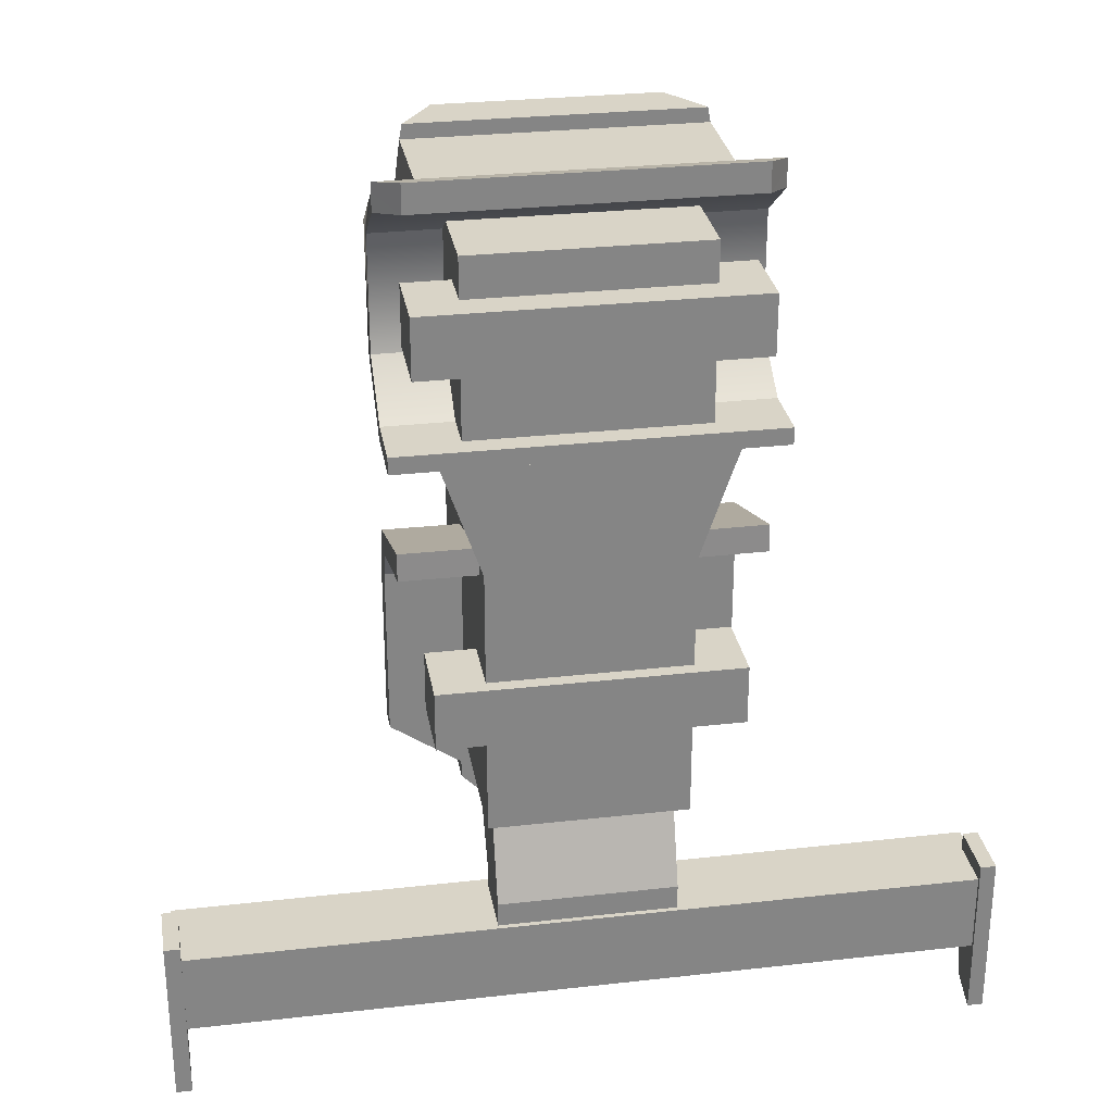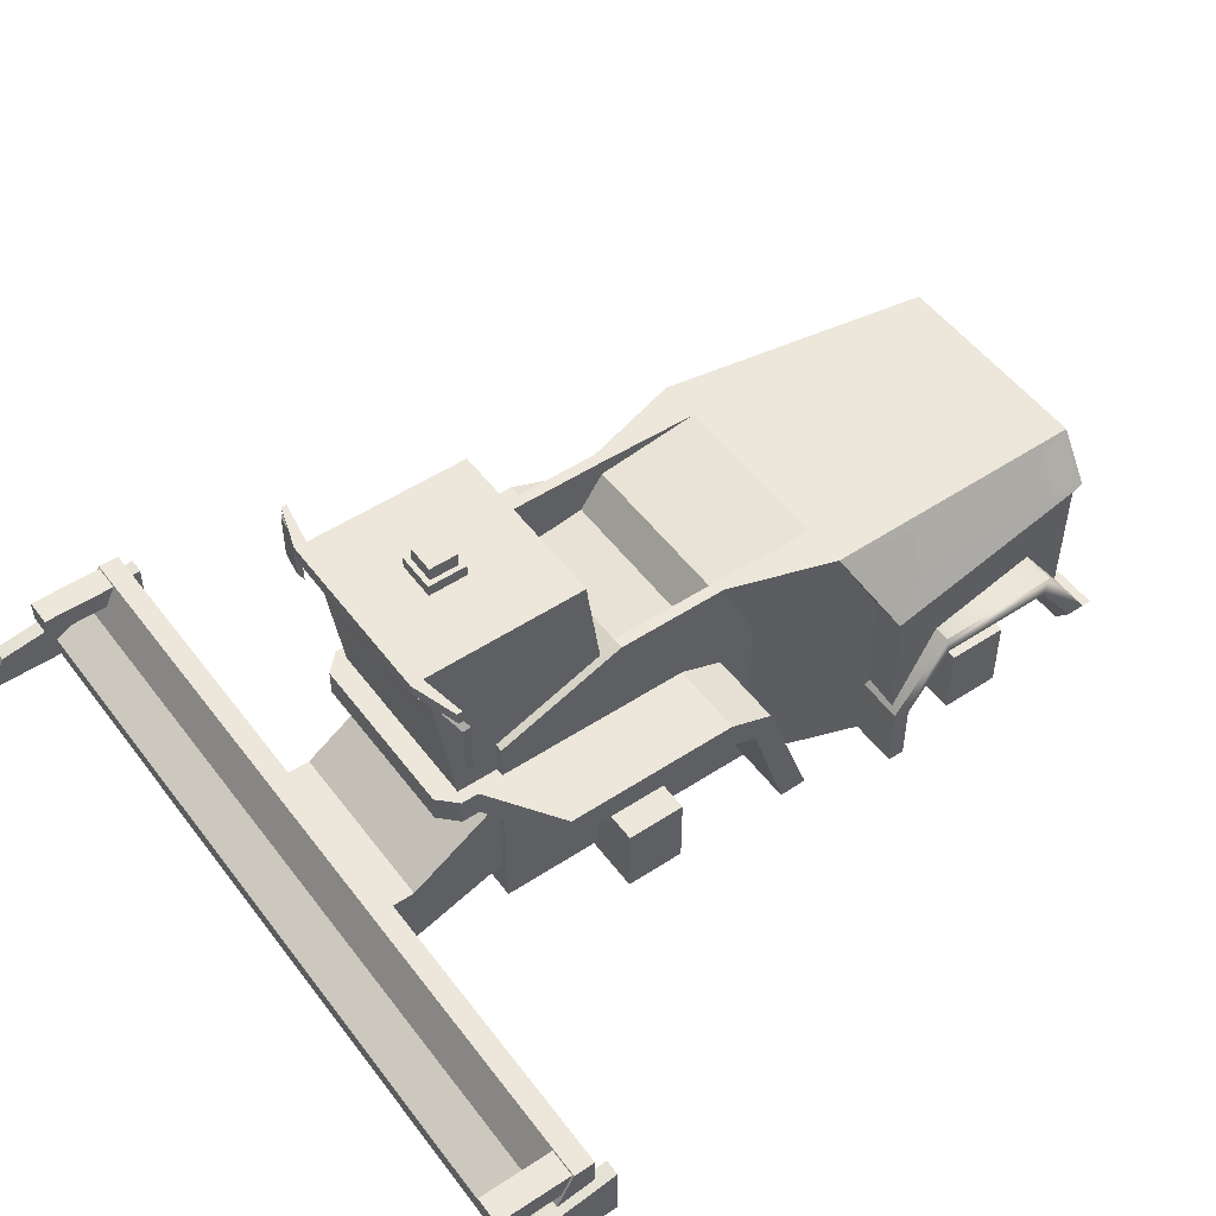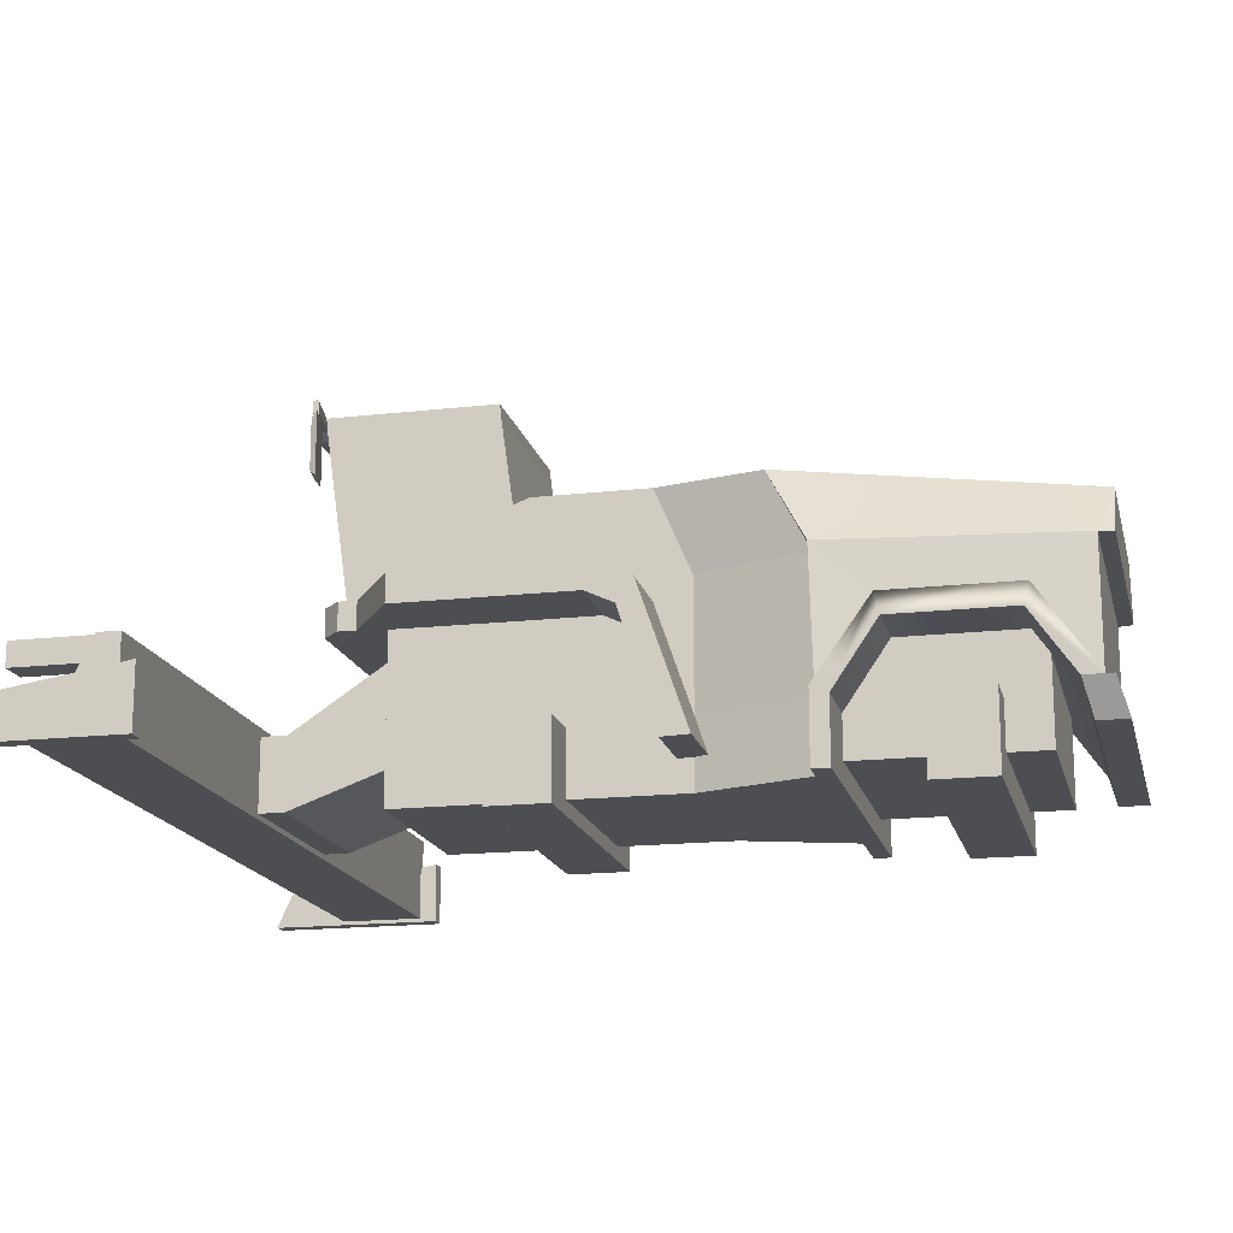
<metadata>
{"format":"obj","ext":"obj","renderer":"f3d","projection":"perspective","resolution":1024,"background":"white","views":[{"elev":28.7,"azim":-9.6,"up":"+Z"},{"elev":51.1,"azim":-125.6,"up":"+Y"},{"elev":-16.7,"azim":-76.9,"up":"+Y"}]}
</metadata>
<code>
v -1.094 5.193 -2.5
v -1.094 5.193 -4.481
v 0 5.13 -4.481
v 0 5.193 -2.5
v 0 4.231 -2.365
v -1.094 4.231 -2.365
v -1.094 3.735 -3.804
v -1.094 5.079 -4.337
v -1.094 5.067 -2.482
v 0 5.075 -2.483
v -1.094 5.068 -2.624
v -1.094 4.181 -2.51
v -0.9545 5.13 -4.481
v -0.9545 4.231 -2.365
v -0.9545 5.068 -2.482
v 0 5.072 -4.464
v -0.9545 5.072 -4.464
v -1.094 5.072 -4.464
v -1.094 3.292 -2.233
v 0 3.292 -2.233
v -1.094 3.292 -3.799
v -1.094 3.292 -4.108
v 0 3.292 -4.213
v -0.9545 3.292 -4.213
v -1.094 3.292 -4.213
v 0 3.152 -4.194
v -0.9545 3.152 -4.194
v -1.094 3.152 -4.194
v -1.094 3.152 -4.09
v -1.094 3.152 -3.797
v -1.094 5.354 -2.516
v -1.094 5.354 -4.497
v 0 5.354 -2.516
v -1.094 5.193 -4.628
v -0.9545 5.13 -4.628
v -1.094 5.354 -4.644
v 0 5.13 -4.628
v 0 5.354 -4.644
v -1.651 5.193 -4.383
v -1.651 5.354 -4.399
v -1.651 5.354 -4.466
v -1.651 5.193 -4.449
v 1.094 5.193 -2.5
v 1.094 5.193 -4.481
v 1.094 4.231 -2.365
v 1.094 3.735 -3.804
v 1.094 5.079 -4.337
v 1.094 5.067 -2.482
v 1.094 5.068 -2.624
v 1.094 4.181 -2.51
v 0.9545 5.13 -4.481
v 0.9545 4.231 -2.365
v 0.9545 5.068 -2.482
v 0.9545 5.072 -4.464
v 1.094 5.072 -4.464
v 1.094 3.292 -2.233
v 1.094 3.292 -3.799
v 1.094 3.292 -4.108
v 0.9545 3.292 -4.213
v 1.094 3.292 -4.213
v 0.9545 3.152 -4.194
v 1.094 3.152 -4.194
v 1.094 3.152 -4.09
v 1.094 3.152 -3.797
v 1.094 5.354 -2.516
v 1.094 5.354 -4.497
v 1.094 5.193 -4.628
v 0.9545 5.13 -4.628
v 1.094 5.354 -4.644
v 1.651 5.193 -4.383
v 1.651 5.354 -4.399
v 1.651 5.354 -4.466
v 1.651 5.193 -4.449
v -2.103 2.845 -1.331
v -2.103 3.181 -1.331
v -2.103 3.181 -3.444
v -2.103 2.845 -3.444
v -1.243 3.181 -4.035
v -1.243 2.845 -4.035
v 0 3.168 -1.331
v 0 2.839 -1.331
v 0 3.181 -4.463
v 0 2.845 -4.463
v -2.103 2.685 -0.9885
v -2.103 2.962 -0.7994
v -2.103 1.259 -0.5529
v -2.103 1.272 -0.2174
v -1.028 3.181 -4.463
v -1.243 3.181 -4.249
v -1.028 2.845 -4.463
v -1.243 2.845 -4.249
v 0 2.672 -0.9885
v 0 2.95 -0.7994
v 0 1.247 -0.5529
v 0 1.26 -0.2174
v -1.701 3.211 4.023
v 0 3.211 4.023
v 0 3.803 4.023
v -1.313 3.803 4.023
v -1.733 3.211 3.849
v 0 3.211 3.849
v 0 3.823 3.844
v -1.056 3.823 3.84
v -1.519 3.592 3.576
v -1.607 3.463 3.563
v -1.726 2.523 3.849
v 0 4.189 0.4711
v -1.056 4.189 0.4711
v -1.574 4.189 0.4711
v -1.63 3.429 3.559
v -1.498 3.623 3.58
v -1.66 3.813 1.504
v -1.813 2.57 3.175
v 0 2.523 3.849
v 0 4.021 -0.7947
v -1.054 4.021 -0.7947
v -1.054 4.216 -0.7947
v -1.192 4.216 -0.7947
v -1.559 3.973 1.522
v -1.741 3.684 1.491
v -1.715 3.3 3.545
v -1.64 3.844 1.508
v -1.41 3.752 3.593
v -2.102 3.211 0.9869
v -1.717 1.576 3.849
v 0 3.608 -1.086
v -1.054 3.608 -1.086
v -1.192 3.22 -0.367
v -1.054 4.216 -2.146
v -1.192 4.216 -2.146
v -1.762 3.65 1.487
v -2.015 2.564 1.648
v 0 1.576 3.85
v 0 3.448 -2.146
v -1.054 3.448 -2.146
v -1.192 4.124 -0.9084
v -1.192 3.999 -0.9084
v -1.192 3.951 -0.8259
v -1.192 3.826 -0.8259
v -1.192 3.777 -0.7559
v -1.192 3.652 -0.7559
v -1.678 3.22 0.977
v 0 4.216 -2.146
v 0 3.615 -3.695
v -1.192 3.615 -3.695
v -1.192 2.893 -3.695
v -1.192 3.652 -1.756
v -1.192 3.777 -1.756
v -1.192 3.826 -1.826
v -1.192 3.951 -1.826
v -1.192 3.999 -1.908
v -1.192 4.124 -1.908
v -1.843 3.521 1.473
v -2.102 1.678 1.028
v -1.192 0.881 -0.367
v -1.678 1.678 1.046
v 0 2.893 -3.695
v -1.192 0.881 -3.695
v 0 0.881 -0.367
v 0 0.881 -3.695
v 0 0.881 1.044
v -1.678 0.881 1.044
v -1.192 1.679 -0.367
v -1.192 2.876 -1.01
v -1.418 2.045 3.849
v -0.7918 2.045 3.849
v -1.414 1.816 3.849
v -0.7919 1.816 3.85
v 1.701 3.211 4.023
v 1.313 3.803 4.023
v 1.733 3.211 3.849
v 1.056 3.823 3.84
v 1.519 3.592 3.576
v 1.607 3.463 3.563
v 1.726 2.523 3.849
v 1.056 4.189 0.4711
v 1.574 4.189 0.4711
v 1.63 3.429 3.559
v 1.498 3.623 3.58
v 1.66 3.813 1.504
v 1.813 2.57 3.175
v 1.054 4.021 -0.7947
v 1.054 4.216 -0.7947
v 1.192 4.216 -0.7947
v 1.559 3.973 1.522
v 1.741 3.684 1.491
v 1.715 3.3 3.545
v 1.64 3.844 1.508
v 1.41 3.752 3.593
v 2.102 3.211 0.9869
v 1.717 1.576 3.849
v 1.054 3.608 -1.086
v 1.192 3.22 -0.367
v 1.054 4.216 -2.146
v 1.192 4.216 -2.146
v 1.762 3.65 1.487
v 2.015 2.564 1.648
v 1.054 3.448 -2.146
v 1.192 4.124 -0.9084
v 1.192 3.999 -0.9084
v 1.192 3.951 -0.8259
v 1.192 3.826 -0.8259
v 1.192 3.777 -0.7559
v 1.192 3.652 -0.7559
v 1.678 3.22 0.977
v 1.192 3.615 -3.695
v 1.192 2.893 -3.695
v 1.192 3.652 -1.756
v 1.192 3.777 -1.756
v 1.192 3.826 -1.826
v 1.192 3.951 -1.826
v 1.192 3.999 -1.908
v 1.192 4.124 -1.908
v 1.843 3.521 1.473
v 2.102 1.678 1.028
v 1.192 0.881 -0.367
v 1.678 1.678 1.046
v 1.192 0.881 -3.695
v 1.678 0.881 1.044
v 1.192 1.679 -0.367
v 1.192 2.876 -1.01
v 1.418 2.045 3.849
v 0.7918 2.045 3.849
v 1.414 1.816 3.849
v 0.7919 1.816 3.85
v 0 2.346 1.712
v 2.208 2.346 1.712
v 0 1.216 3.742
v 1.938 1.216 3.742
v 0 2.346 3.126
v 2.208 2.346 3.126
v 2.208 1.585 1.194
v 0 1.585 1.194
v 2.208 1.61 3.64
v 0 1.61 3.64
v 2.208 1.673 0.9876
v 2.208 2.599 1.652
v 0 2.599 1.652
v 0 1.673 0.9876
v 2.208 2.599 3.187
v 2.208 1.612 3.865
v 0 1.612 3.865
v 0 2.599 3.187
v 0 1.217 4.091
v 0 1.612 3.977
v 2.208 1.612 3.977
v 1.938 1.217 4.091
v 2.208 0.8242 1.194
v 0 0.8242 1.194
v 2.208 0.8241 0.9876
v 0 0.8241 0.9876
v -2.208 2.346 1.712
v -1.938 1.216 3.742
v -2.208 2.346 3.126
v -2.208 1.585 1.194
v -2.208 1.61 3.64
v -2.208 1.673 0.9876
v -2.208 2.599 1.652
v -2.208 2.599 3.187
v -2.208 1.612 3.865
v -2.208 1.612 3.977
v -1.938 1.217 4.091
v -2.208 0.8242 1.194
v -2.208 0.8241 0.9876
v -1.415 4.526 -4.499
v -1.716 4.526 -4.45
v -1.415 5.124 -4.499
v -1.716 5.124 -4.45
v -1.353 5.193 -4.449
v -1.752 5.193 -4.376
v -1.353 4.457 -4.449
v -1.752 4.457 -4.376
v -0.1729 5.66 -3.457
v 0.1729 5.66 -3.457
v -0.1729 5.66 -3.803
v 0.1729 5.66 -3.803
v -0.1729 5.494 -3.803
v -0.1729 5.494 -3.457
v 0.1729 5.494 -3.457
v 0.1729 5.494 -3.803
v -0.2365 5.315 -3.867
v -0.2365 5.314 -3.394
v -0.2365 5.494 -3.394
v -0.2365 5.495 -3.867
v 0.2365 5.314 -3.394
v 0.2365 5.494 -3.394
v 0.2365 5.315 -3.867
v 0.2365 5.495 -3.867
v 2.103 2.845 -1.331
v 2.103 3.181 -1.331
v 2.103 3.181 -3.444
v 2.103 2.845 -3.444
v 1.243 3.181 -4.035
v 1.243 2.845 -4.035
v 2.103 2.685 -0.9885
v 2.103 2.962 -0.7994
v 2.103 1.259 -0.5529
v 2.103 1.272 -0.2174
v 1.028 3.181 -4.463
v 1.243 3.181 -4.249
v 1.028 2.845 -4.463
v 1.243 2.845 -4.249
v 1.415 4.526 -4.499
v 1.716 4.526 -4.45
v 1.415 5.124 -4.499
v 1.716 5.124 -4.45
v 1.353 5.193 -4.449
v 1.752 5.193 -4.376
v 1.353 4.457 -4.449
v 1.752 4.457 -4.376
v -1.082 1.549 -3.124
v -1.082 2.752 -3.363
v -1.082 1.775 -5.177
v -1.082 0.931 -5.177
v -1.082 1.775 -4.829
v -1.082 0.931 -4.829
v 0 1.775 -4.829
v 0 2.752 -3.363
v 0 1.549 -3.124
v 0 0.931 -4.829
v 0 0.931 -5.177
v 0 1.775 -5.177
v -0.4283 2.752 -3.363
v -0.4279 2.008 -4.479
v -0.6816 2.012 -4.474
v -0.6821 2.752 -3.363
v 1.082 1.549 -3.124
v 1.082 2.752 -3.363
v 1.082 1.775 -5.177
v 1.082 0.931 -5.177
v 1.082 1.775 -4.829
v 1.082 0.931 -4.829
v 0.4283 2.752 -3.363
v 0.4279 2.008 -4.479
v 0.6816 2.012 -4.474
v 0.6821 2.752 -3.363
v -5 0.8256 -4.927
v -4.809 0.8256 -4.927
v -5 1.551 -4.927
v -4.809 1.551 -4.927
v -5 1.247 -6.834
v -4.809 1.247 -6.834
v -5 0.8256 -7.027
v -4.809 0.8256 -7.027
v -4.87 1.582 -5.302
v -4.528 1.582 -5.302
v -4.87 1.854 -5.302
v -4.528 1.854 -5.302
v -4.87 1.854 -6.311
v -4.528 1.854 -6.311
v -4.87 1.582 -6.311
v -4.528 1.582 -6.311
v -4.895 0.8708 -5.131
v 0 0.8708 -5.131
v 0 1.871 -5.131
v -4.895 1.871 -5.131
v -4.895 0.8708 -6.131
v -4.895 1.871 -5.389
v -4.895 1.365 -5.644
v -4.895 1.104 -6.131
v 0 0.8708 -6.131
v 0 1.871 -5.389
v 0 1.104 -6.131
v 0 1.365 -5.644
v 4.895 0.8708 -5.131
v 4.895 1.871 -5.131
v 4.895 1.365 -5.644
v 4.895 1.871 -5.389
v 4.895 0.8708 -6.131
v 4.895 1.104 -6.131
v 5 0.8256 -4.927
v 4.809 0.8256 -4.927
v 5 1.551 -4.927
v 4.809 1.551 -4.927
v 5 1.247 -6.834
v 4.809 1.247 -6.834
v 5 0.8256 -7.027
v 4.809 0.8256 -7.027
v 4.87 1.582 -5.302
v 4.528 1.582 -5.302
v 4.87 1.854 -5.302
v 4.528 1.854 -5.302
v 4.87 1.854 -6.311
v 4.528 1.854 -6.311
v 4.87 1.582 -6.311
v 4.528 1.582 -6.311
v -1.382 1.083 3.314
v 1.382 1.083 3.314
v -1.382 2.474 3.314
v 1.382 2.474 3.314
v -1.382 2.474 1.125
v 1.382 2.474 1.125
v -1.382 1.083 1.125
v 1.382 1.083 1.125
v -1.94 0.716 2.824
v 1.94 0.716 2.824
v -1.94 1.645 2.824
v 1.94 1.645 2.824
v -1.94 1.645 2.099
v 1.94 1.645 2.099
v -1.94 0.716 2.099
v 1.94 0.716 2.099
v -1.791 0.716 -1.727
v 1.791 0.716 -1.727
v -1.791 1.645 -1.727
v 1.791 1.645 -1.727
v -1.791 1.645 -2.452
v 1.791 1.645 -2.452
v -1.791 0.716 -2.452
v 1.791 0.716 -2.452
f 32 31 33
f 13 17 18 2
f 6 12 19
f 9 15 1
f 18 8 2
f 11 1 2 8
f 12 11 8 7
f 6 14 15 9
f 12 7 21 19
f 9 11 12 6
f 3 16 17 13
f 14 20 5
f 15 14 5 10
f 16 23 24 17
f 18 17 24 25
f 28 29 22 25
f 19 20 14 6
f 21 22 29 30
f 19 21 30
f 24 23 26 27
f 25 24 27 28
f 25 22 8 18
f 7 8 22 21
f 31 1 4 33
f 32 2 1 31
f 36 38 37 35
f 13 2 34 35
f 39 40 41 42
f 36 32 33 38
f 3 13 35 37
f 2 32 40 39
f 32 36 41 40
f 36 34 42 41
f 34 2 39 42
f 35 34 36
f 1 15 10 4
f 1 11 9
f 66 33 65
f 51 44 55 54
f 45 56 50
f 48 43 53
f 55 44 47
f 49 47 44 43
f 50 46 47 49
f 45 48 53 52
f 50 56 57 46
f 48 45 50 49
f 3 51 54 16
f 52 5 20
f 53 10 5 52
f 16 54 59 23
f 55 60 59 54
f 62 60 58 63
f 56 45 52 20
f 57 64 63 58
f 56 64 57
f 59 61 26 23
f 60 62 61 59
f 60 55 47 58
f 46 57 58 47
f 65 33 4 43
f 66 65 43 44
f 69 68 37 38
f 51 68 67 44
f 70 73 72 71
f 69 38 33 66
f 3 37 68 51
f 44 70 71 66
f 66 71 72 69
f 69 72 73 67
f 67 73 70 44
f 68 69 67
f 43 4 10 53
f 43 48 49
f 87 86 94 95
f 78 76 80
f 76 78 79 77
f 74 77 81
f 77 74 75 76
f 90 88 82 83
f 79 78 89 91
f 78 80 82 88
f 90 79 91
f 84 74 81 92
f 75 74 84 85
f 86 84 92 94
f 85 84 86 87
f 89 88 90 91
f 85 93 80 75
f 87 95 93 85
f 78 88 89
f 81 79 90 83
f 80 76 75
f 81 77 79
f 96 97 98 99
f 100 96 99
f 96 100 101 97
f 98 102 103 99
f 100 99 104 105
f 101 100 106 114
f 107 108 103 102
f 109 99 103 108
f 105 110 100
f 104 99 111
f 105 104 112 120
f 113 106 100
f 108 107 115 116
f 109 108 117 118
f 99 109 119 123
f 110 105 120 131
f 100 110 121
f 104 111 122 112
f 111 99 123
f 113 100 124 132
f 125 106 113
f 166 165 167 168
f 108 116 117
f 115 126 127 116
f 109 118 128 142
f 118 117 129 130
f 119 109 122
f 124 100 121 153
f 121 110 131 153
f 119 122 111 123
f 122 109 112
f 112 109 120
f 116 127 117
f 127 126 134 135
f 140 139 149 148
f 127 135 129 117
f 130 129 144 145
f 120 109 124 131
f 154 132 124
f 129 135 134 143
f 158 155 163 164
f 109 142 124
f 156 142 128 163
f 146 130 145
f 145 144 157 146
f 124 153 131
f 156 154 124 142
f 160 159 155 158
f 157 160 158 146
f 155 159 161 162
f 141 140 148 147
f 139 138 150 149
f 137 136 152 151
f 138 137 151 150
f 136 118 130 152
f 118 136 137 138
f 118 138 139 140
f 118 140 128
f 128 141 147 146
f 128 140 141
f 146 151 130
f 146 147 148 149
f 146 149 150 151
f 130 151 152
f 144 129 143
f 156 163 155 162
f 164 128 146
f 128 164 163
f 158 164 146
f 114 106 165 166
f 106 125 167 165
f 125 133 168 167
f 133 114 166 168
f 169 170 98 97
f 171 170 169
f 169 97 101 171
f 98 170 172 102
f 171 174 173 170
f 101 114 175 171
f 107 102 172 176
f 177 176 172 170
f 174 171 178
f 173 179 170
f 174 186 180 173
f 181 171 175
f 176 182 115 107
f 177 184 183 176
f 170 189 185 177
f 178 196 186 174
f 171 187 178
f 173 180 188 179
f 179 189 170
f 181 197 190 171
f 191 181 175
f 223 225 224 222
f 176 183 182
f 115 182 192 126
f 177 205 193 184
f 184 195 194 183
f 185 188 177
f 190 214 187 171
f 187 214 196 178
f 185 189 179 188
f 188 180 177
f 180 186 177
f 182 183 192
f 192 198 134 126
f 203 209 210 202
f 192 183 194 198
f 195 206 144 194
f 186 196 190 177
f 215 190 197
f 194 143 134 198
f 218 221 220 216
f 177 190 205
f 217 220 193 205
f 207 206 195
f 206 207 157 144
f 190 196 214
f 217 205 190 215
f 160 218 216 159
f 157 207 218 160
f 216 219 161 159
f 204 208 209 203
f 202 210 211 201
f 200 212 213 199
f 201 211 212 200
f 199 213 195 184
f 184 201 200 199
f 184 203 202 201
f 184 193 203
f 193 207 208 204
f 193 204 203
f 207 195 212
f 207 210 209 208
f 207 212 211 210
f 195 213 212
f 144 143 194
f 217 219 216 220
f 221 207 193
f 193 220 221
f 218 207 221
f 114 223 222 175
f 175 222 224 191
f 191 224 225 133
f 133 225 223 114
f 236 239 238 237
f 240 243 242 241
f 237 238 243 240
f 244 247 246 245
f 232 227 226 233
f 231 234 235 230
f 227 231 230 226
f 228 235 234 229
f 232 236 237 227
f 249 251 250 248
f 231 240 241 234
f 227 237 240 231
f 242 245 246 241
f 247 244 228 229
f 247 229 241 246
f 229 234 241
f 233 249 248 232
f 232 248 250 236
f 236 250 251 239
f 257 258 238 239
f 259 260 242 243
f 258 259 243 238
f 244 245 261 262
f 255 233 226 252
f 254 230 235 256
f 252 226 230 254
f 228 253 256 235
f 255 252 258 257
f 249 263 264 251
f 254 256 260 259
f 252 254 259 258
f 242 260 261 245
f 262 253 228 244
f 262 261 260 253
f 253 260 256
f 233 255 263 249
f 255 257 264 263
f 257 239 251 264
f 265 266 268 267
f 267 268 270 269
f 269 270 272 271
f 271 272 266 265
f 266 272 270 268
f 271 265 267 269
f 278 279 274 273
f 273 274 276 275
f 275 276 280 277
f 279 280 276 274
f 277 278 273 275
f 281 282 283 284
f 282 285 286 283
f 285 287 288 286
f 284 288 287 281
f 278 277 284 283
f 279 278 283 286
f 280 279 286 288
f 277 280 288 284
f 285 282 281 287
f 298 95 94 297
f 293 80 291
f 291 292 294 293
f 289 81 292
f 292 291 290 289
f 301 83 82 299
f 294 302 300 293
f 293 299 82 80
f 301 302 294
f 295 92 81 289
f 290 296 295 289
f 297 94 92 295
f 296 298 297 295
f 300 302 301 299
f 296 290 80 93
f 298 296 93 95
f 293 300 299
f 81 83 301 294
f 80 290 291
f 81 294 292
f 303 305 306 304
f 305 307 308 306
f 307 309 310 308
f 309 303 304 310
f 304 306 308 310
f 309 307 305 303
f 316 311 312 315
f 314 316 315 313
f 325 326 323 324
f 311 319 318 323 326 312
f 316 320 319 311
f 314 321 320 316
f 313 322 321 314
f 315 317 322 313
f 317 324 323 318
f 315 325 324 317
f 312 326 325 315
f 332 331 328 327
f 330 329 331 332
f 335 334 333 336
f 327 328 336 333 318 319
f 332 327 319 320
f 330 332 320 321
f 329 330 321 322
f 331 329 322 317
f 317 318 333 334
f 331 317 334 335
f 328 331 335 336
f 337 338 340 339
f 339 340 342 341
f 341 342 344 343
f 343 344 338 337
f 338 344 342 340
f 343 337 339 341
f 345 346 348 347
f 347 348 350 349
f 349 350 352 351
f 351 352 346 345
f 346 352 350 348
f 351 345 347 349
f 353 354 355 356
f 359 353 356 358
f 357 361 354 353
f 358 356 355 362
f 363 361 357 360
f 357 353 359 360
f 359 358 362 364
f 360 359 364 363
f 365 366 355 354
f 367 368 366 365
f 369 365 354 361
f 368 362 355 366
f 363 370 369 361
f 369 370 367 365
f 367 364 362 368
f 370 363 364 367
f 371 373 374 372
f 373 375 376 374
f 375 377 378 376
f 377 371 372 378
f 372 374 376 378
f 377 375 373 371
f 379 381 382 380
f 381 383 384 382
f 383 385 386 384
f 385 379 380 386
f 380 382 384 386
f 385 383 381 379
f 387 388 390 389
f 389 390 392 391
f 391 392 394 393
f 393 394 388 387
f 388 394 392 390
f 393 387 389 391
f 395 396 398 397
f 397 398 400 399
f 399 400 402 401
f 401 402 396 395
f 396 402 400 398
f 401 395 397 399
f 403 404 406 405
f 405 406 408 407
f 407 408 410 409
f 409 410 404 403
f 404 410 408 406
f 409 403 405 407

</code>
